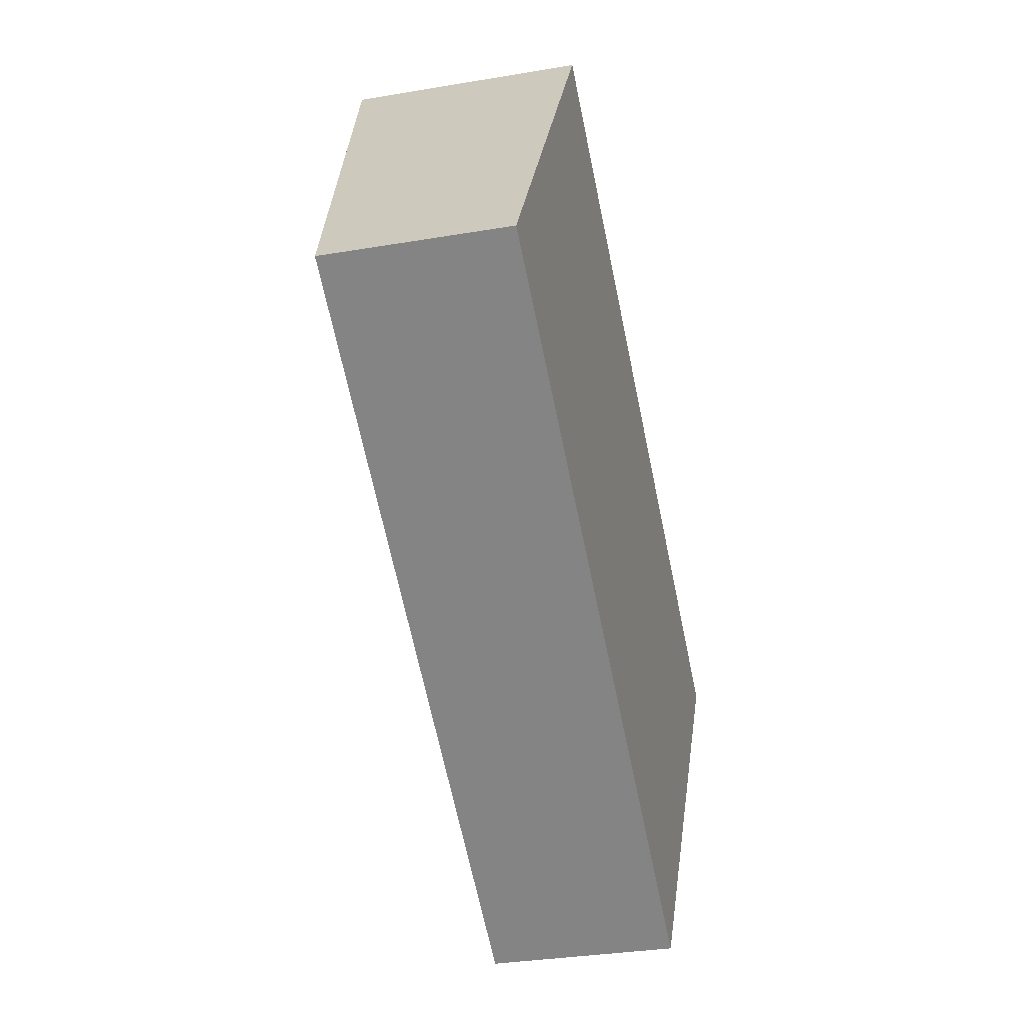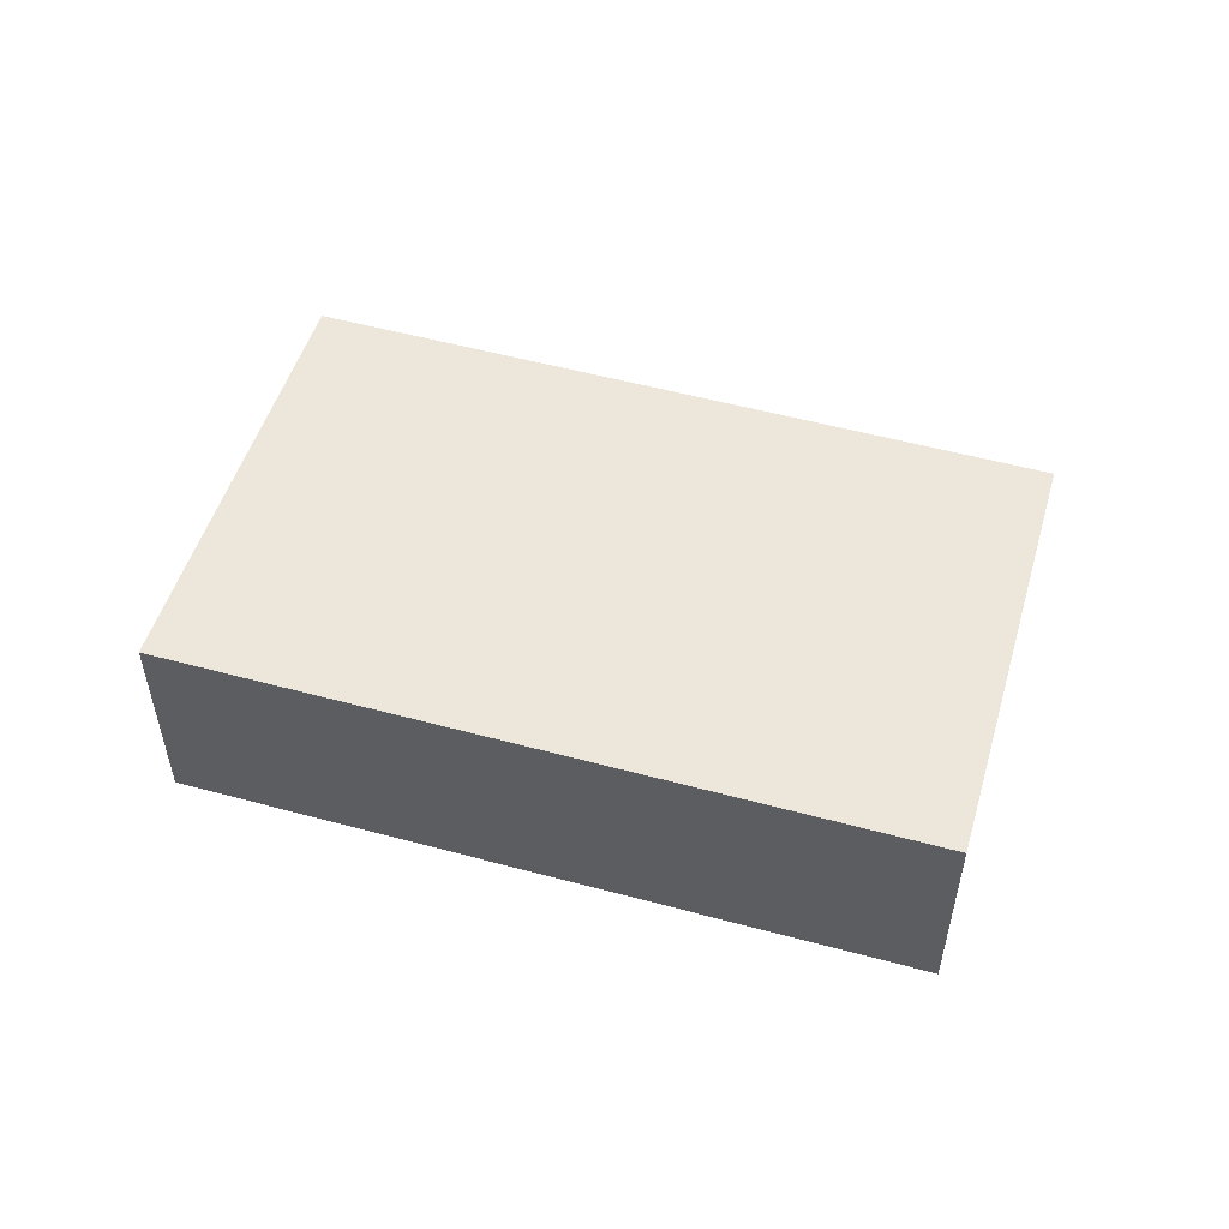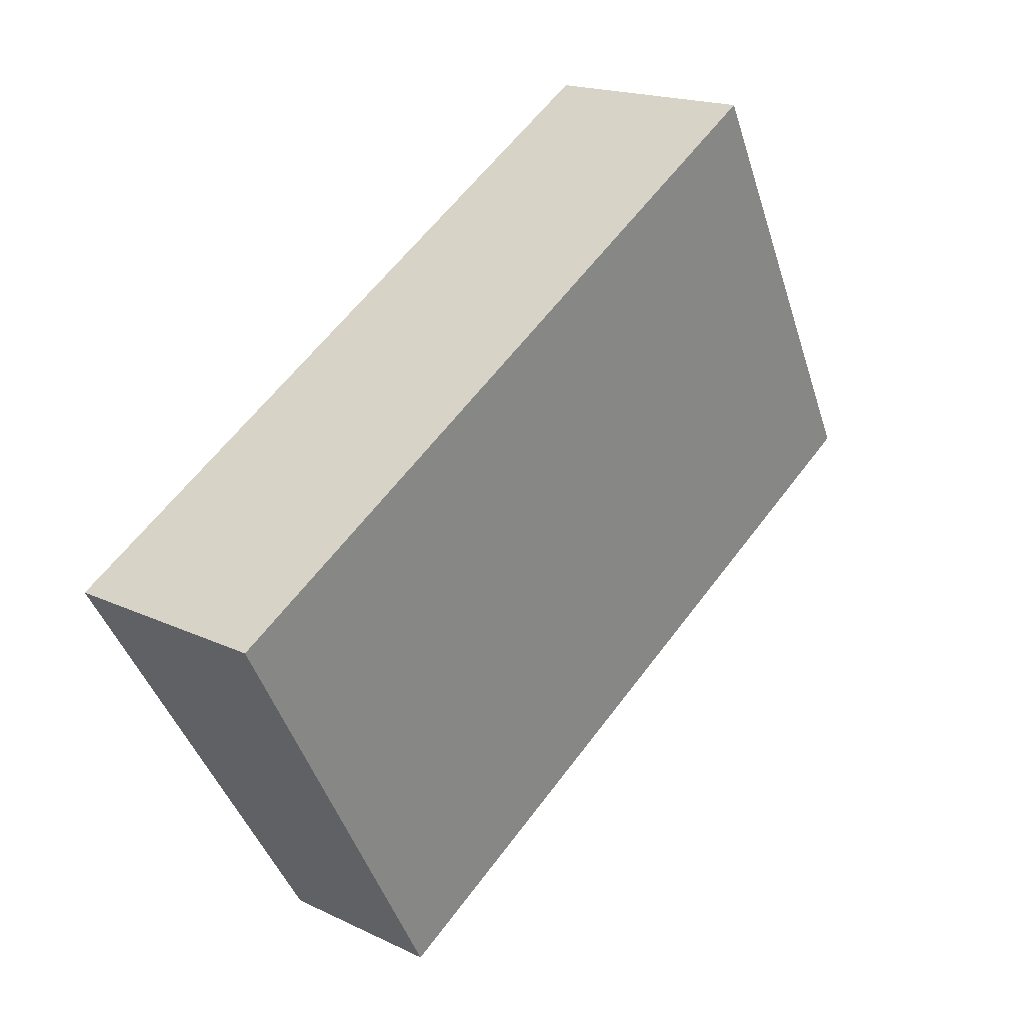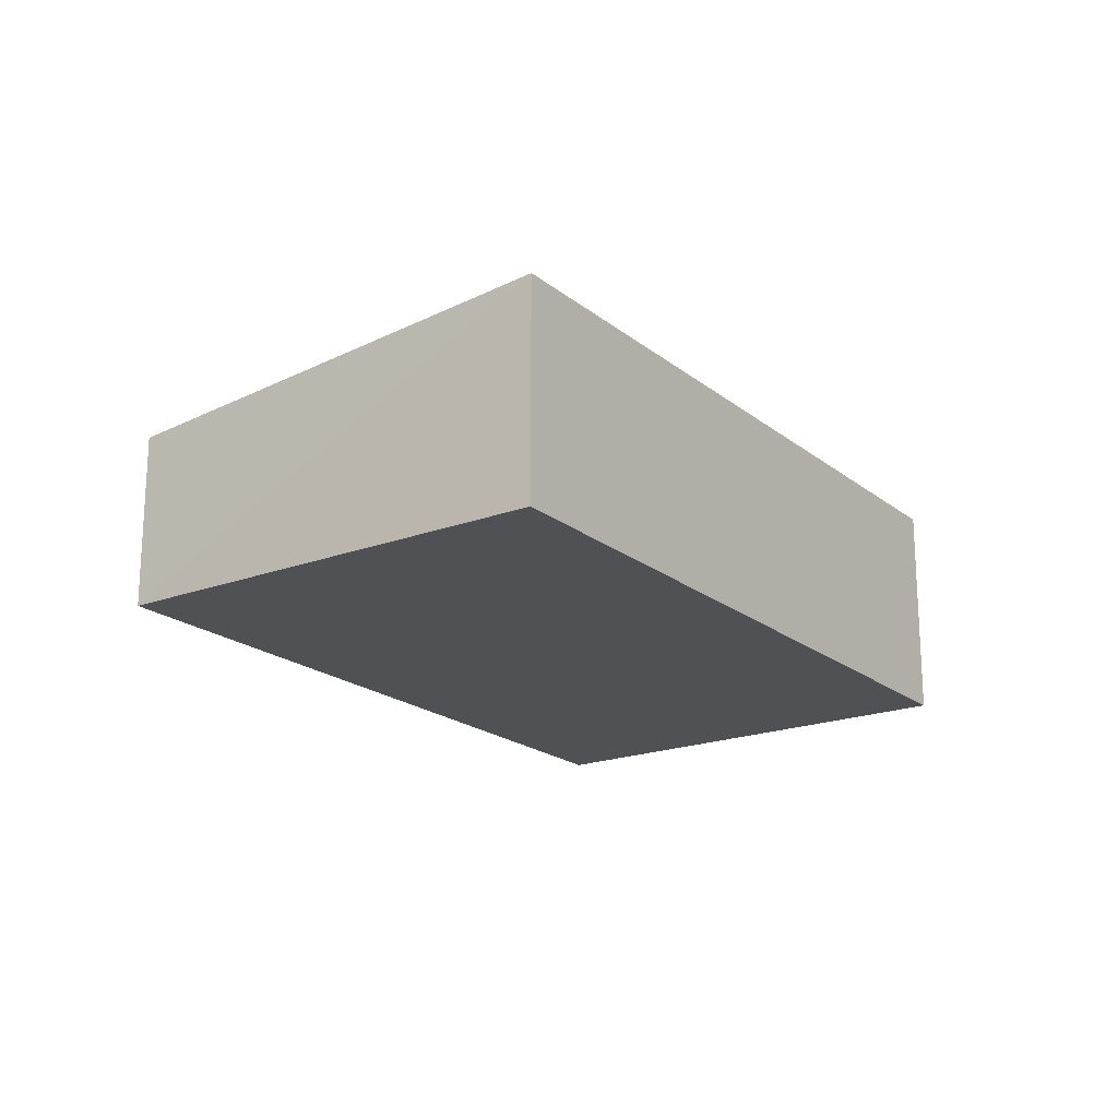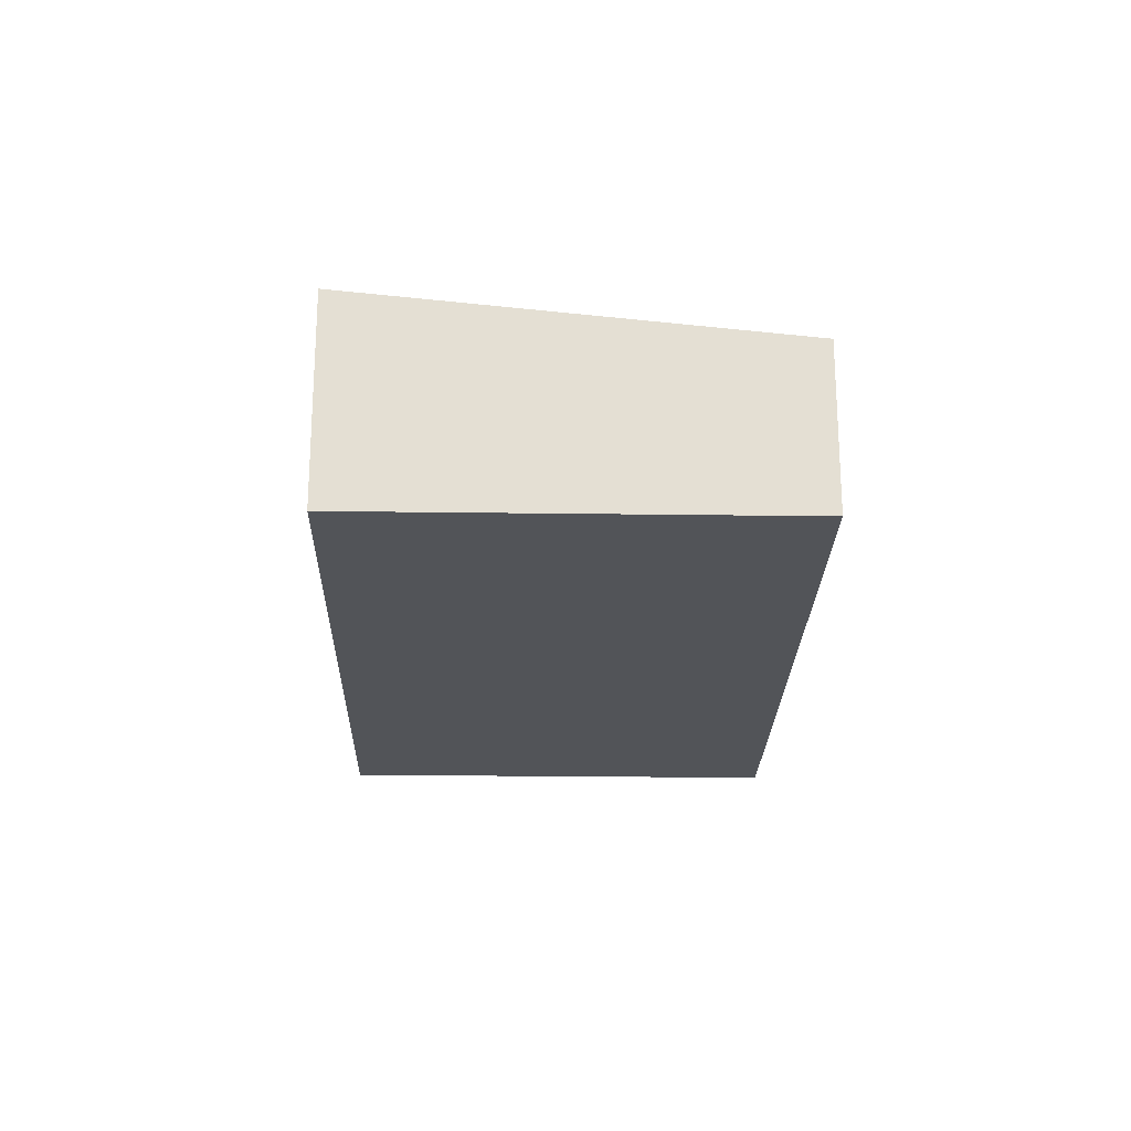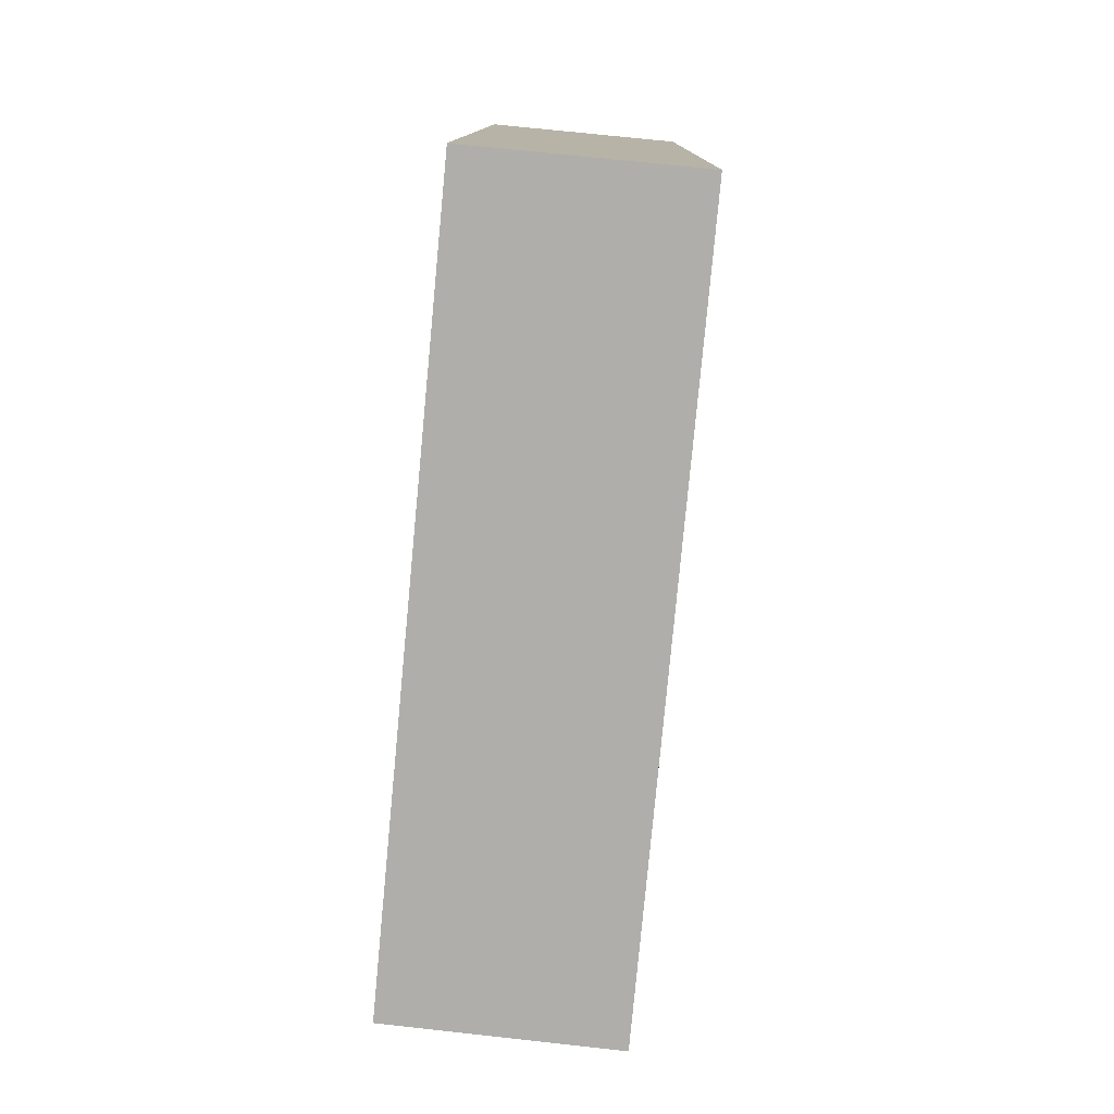
<metadata>
{"format":"obj","ext":"obj","renderer":"f3d","projection":"perspective","resolution":1024,"background":"white","views":[{"elev":-31.8,"azim":-76.4,"up":"+Z"},{"elev":54.4,"azim":47.5,"up":"+Y"},{"elev":17.6,"azim":133.4,"up":"+Z"},{"elev":-19.7,"azim":-23.5,"up":"+Y"},{"elev":-23.0,"azim":120.2,"up":"+Y"},{"elev":70.1,"azim":96.3,"up":"+Z"}]}
</metadata>
<code>
v  8.032 2.202 -4.934
v  4.121 2.773 4.322
v  11.09 2.773 0.043
v  0 2.202 1.348e-16
v  0.926 2.375 1.507
v  3.056 2.773 4.976
v  11.09 -2.633e-18 0.043
v  8.032 3.021e-16 -4.934
v  0 0 0
v  0.926 -9.228e-17 1.507
v  3.056 -3.047e-16 4.976
v  4.121 -2.646e-16 4.322
g defaultobject
f 1 2 3
f 2 1 4
f 2 4 5
f 2 5 6
f 7 1 3
f 1 7 8
f 8 4 1
f 4 8 9
f 9 5 4
f 5 9 6
f 6 9 10
f 6 10 11
f 2 7 3
f 7 2 12
f 12 2 6
f 12 6 11
f 11 10 12
f 12 8 7
f 8 12 9
f 9 12 10

</code>
